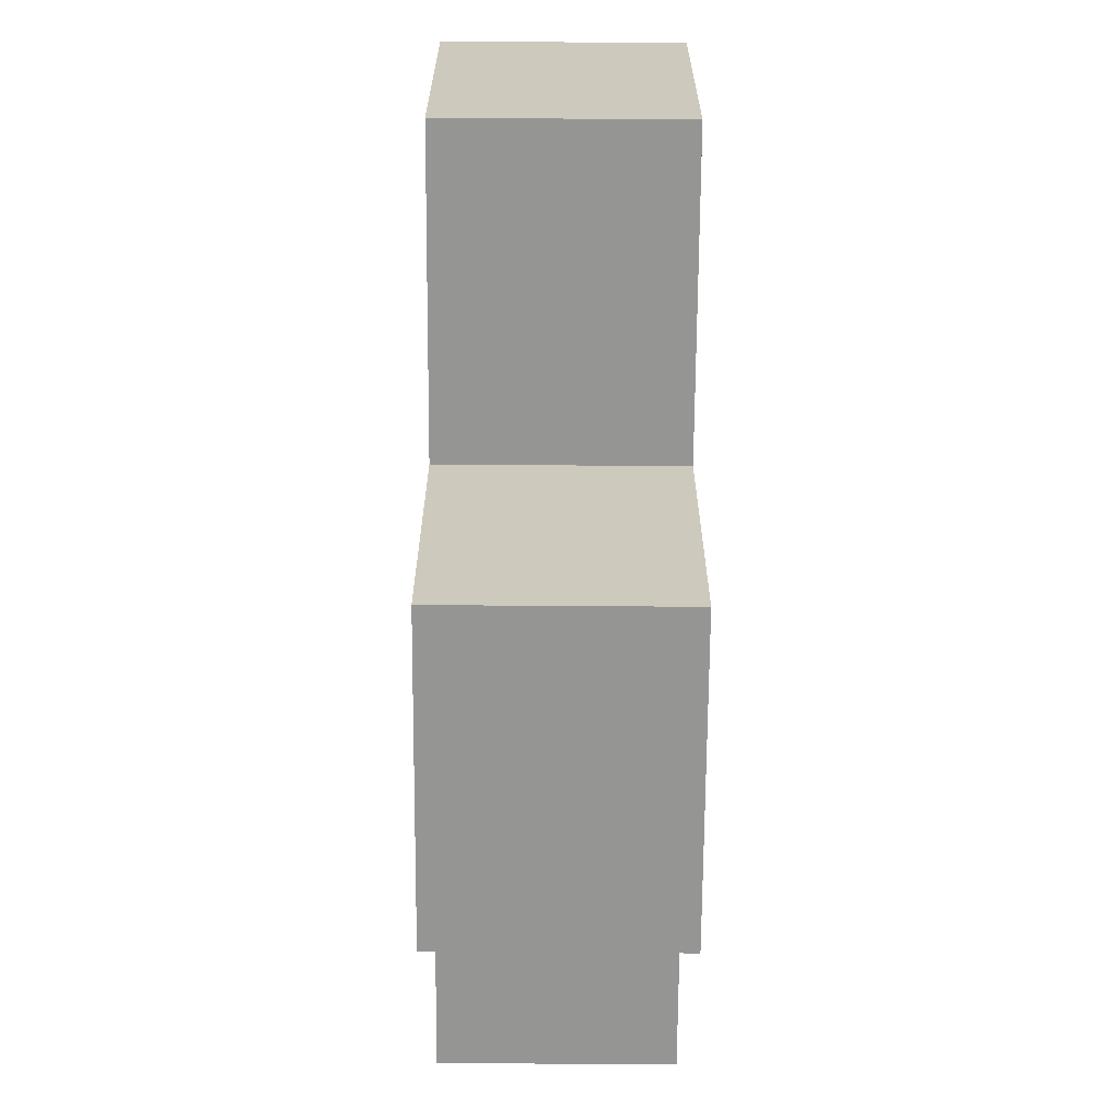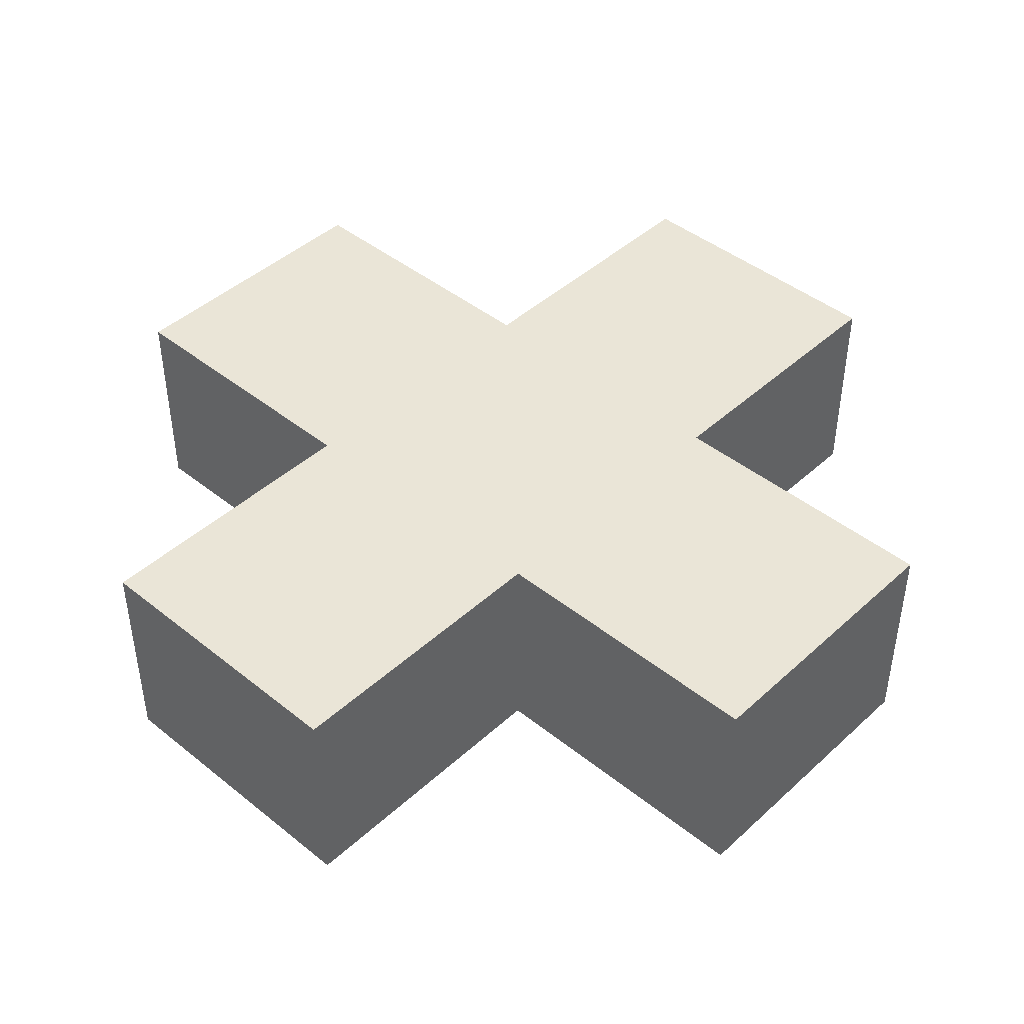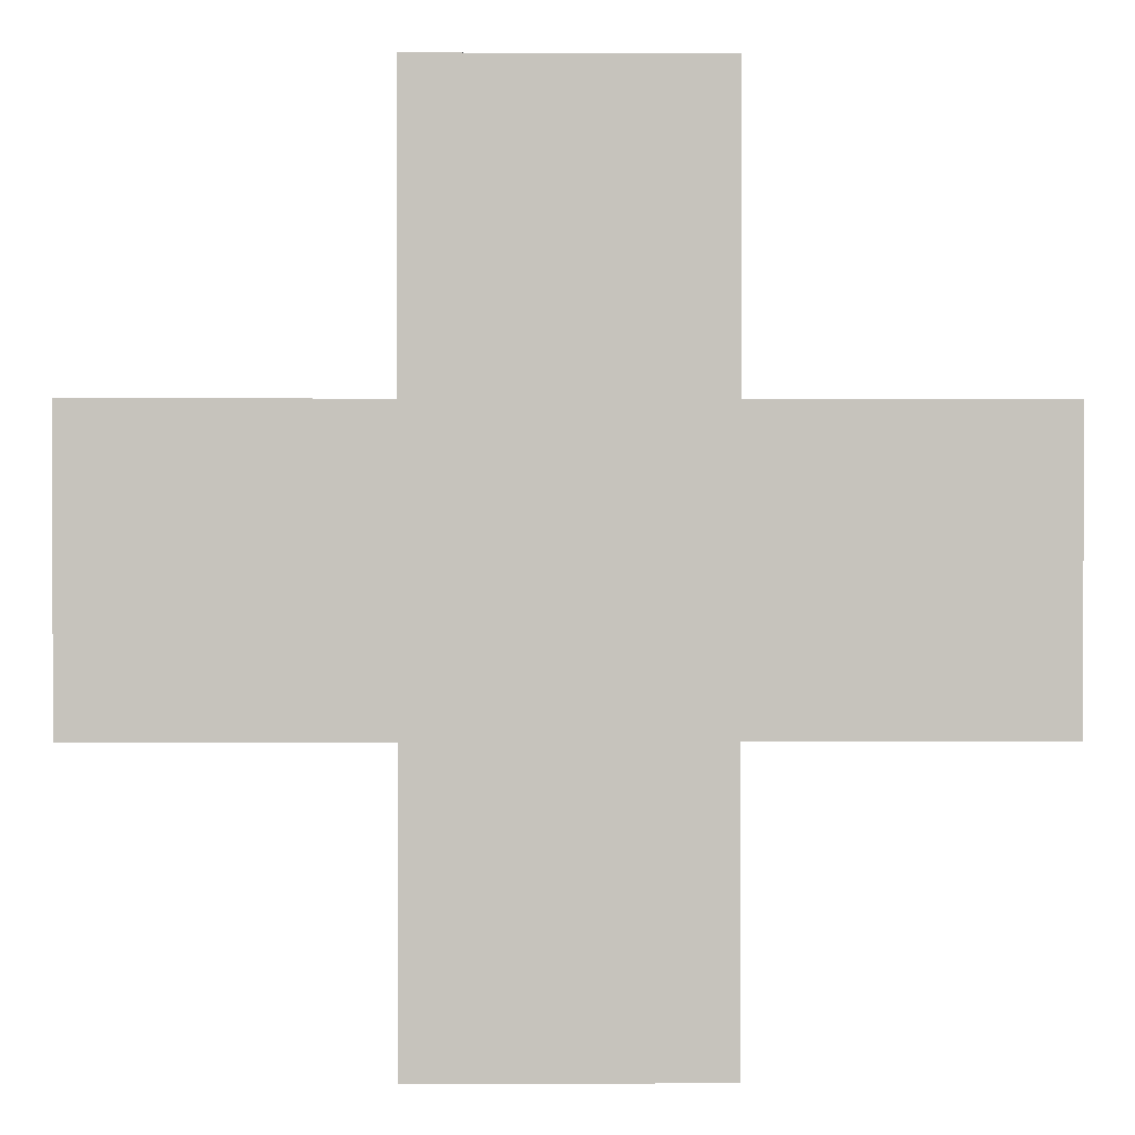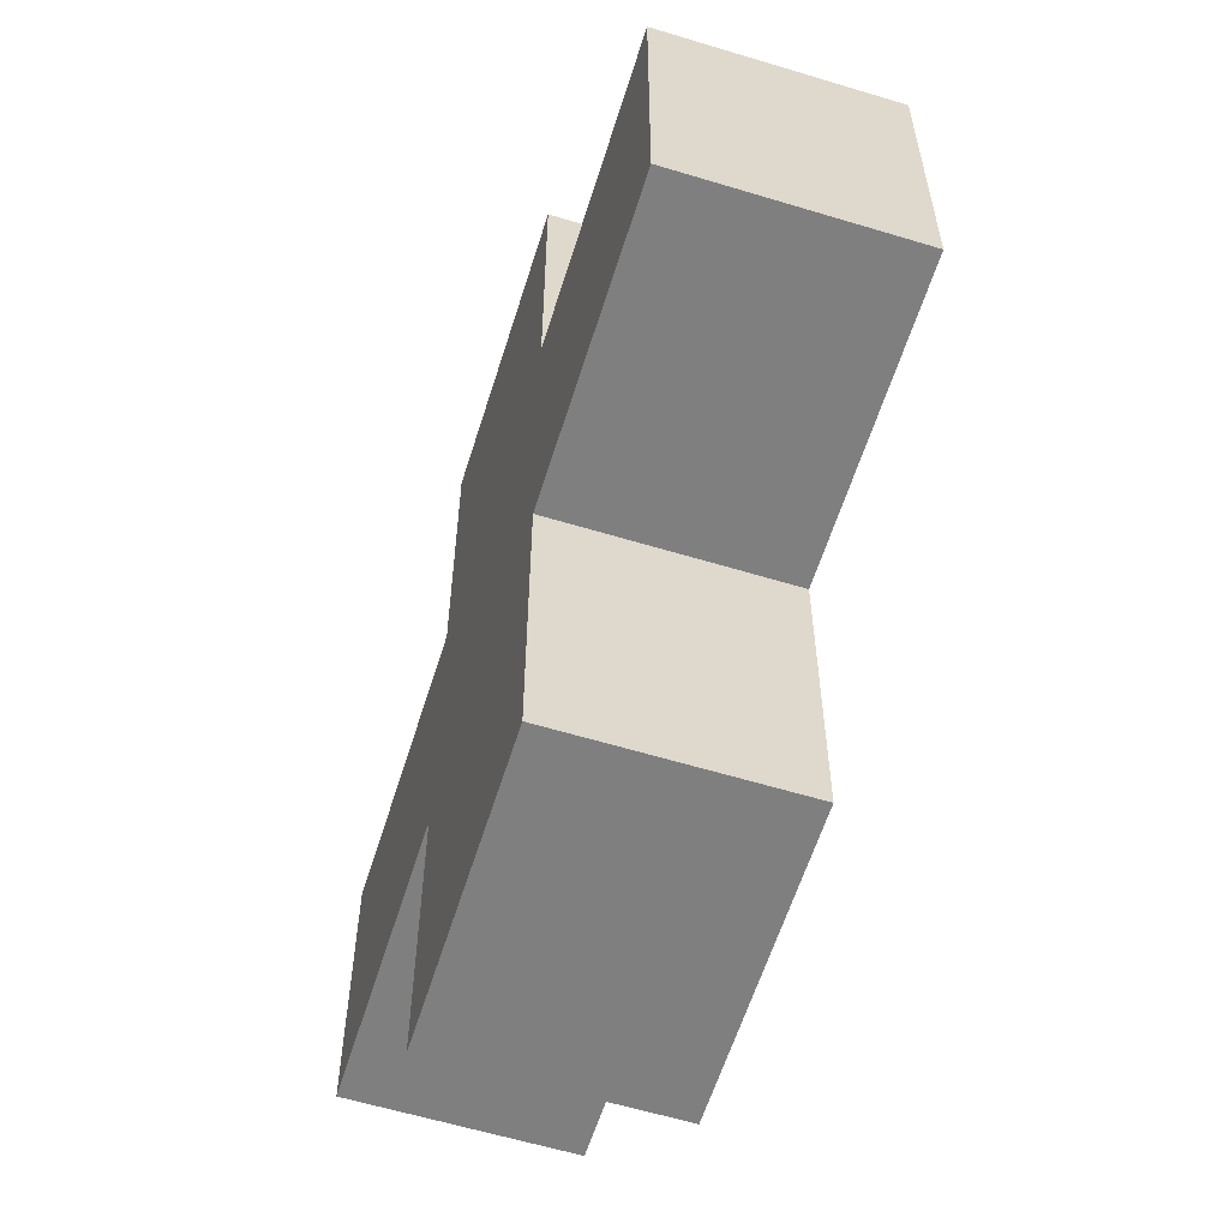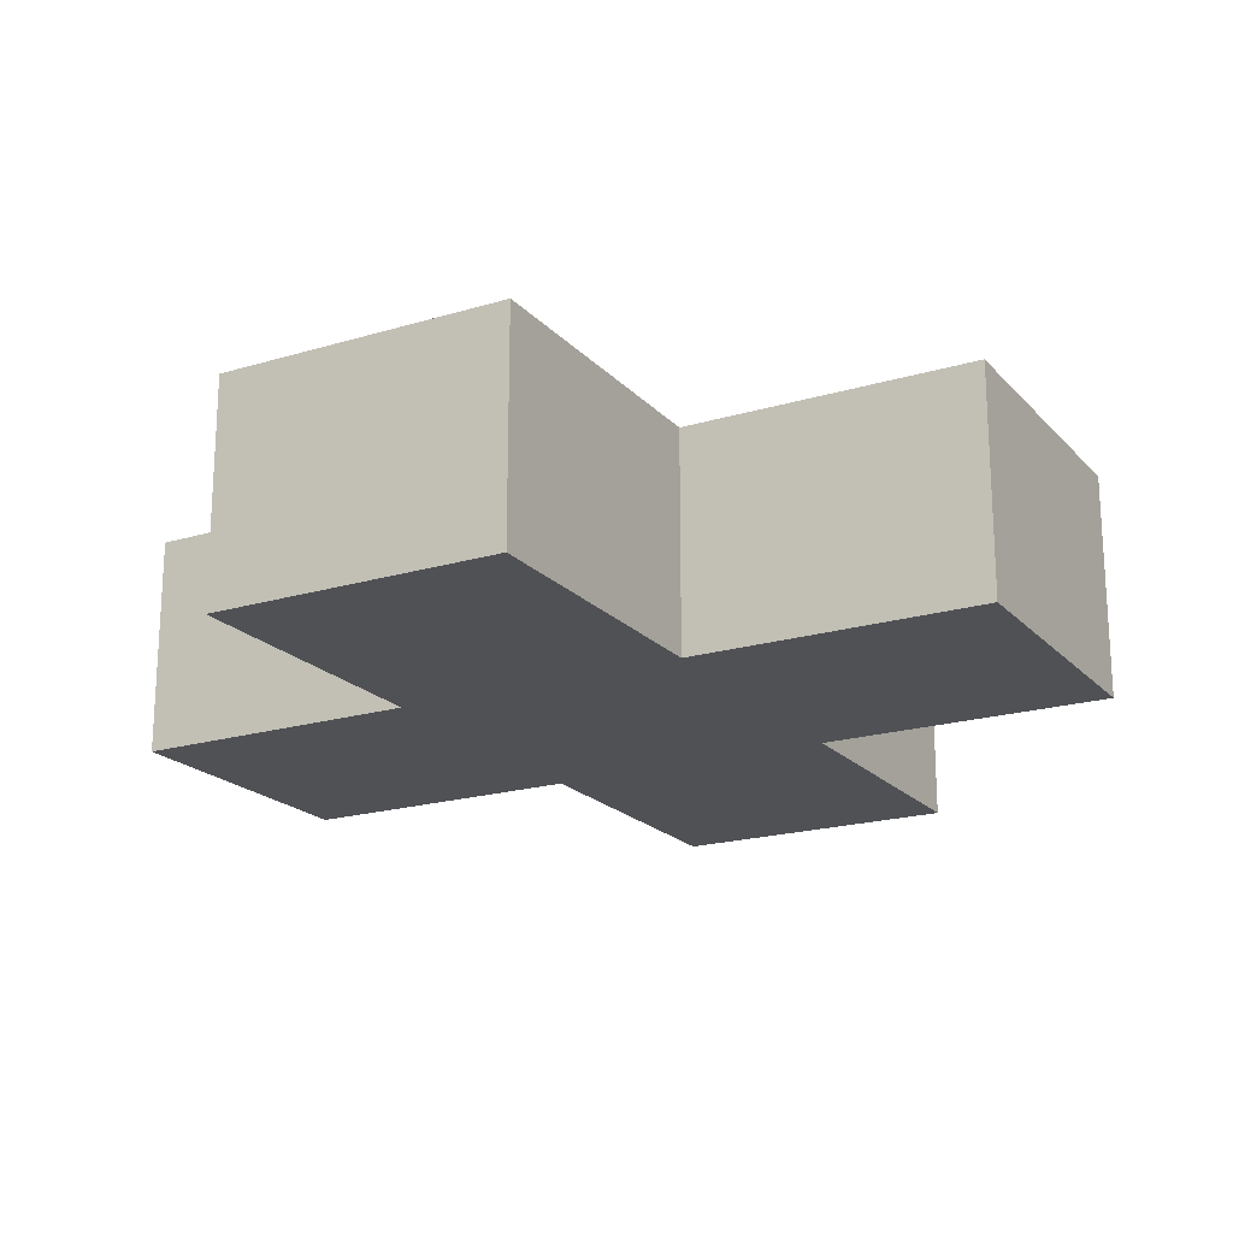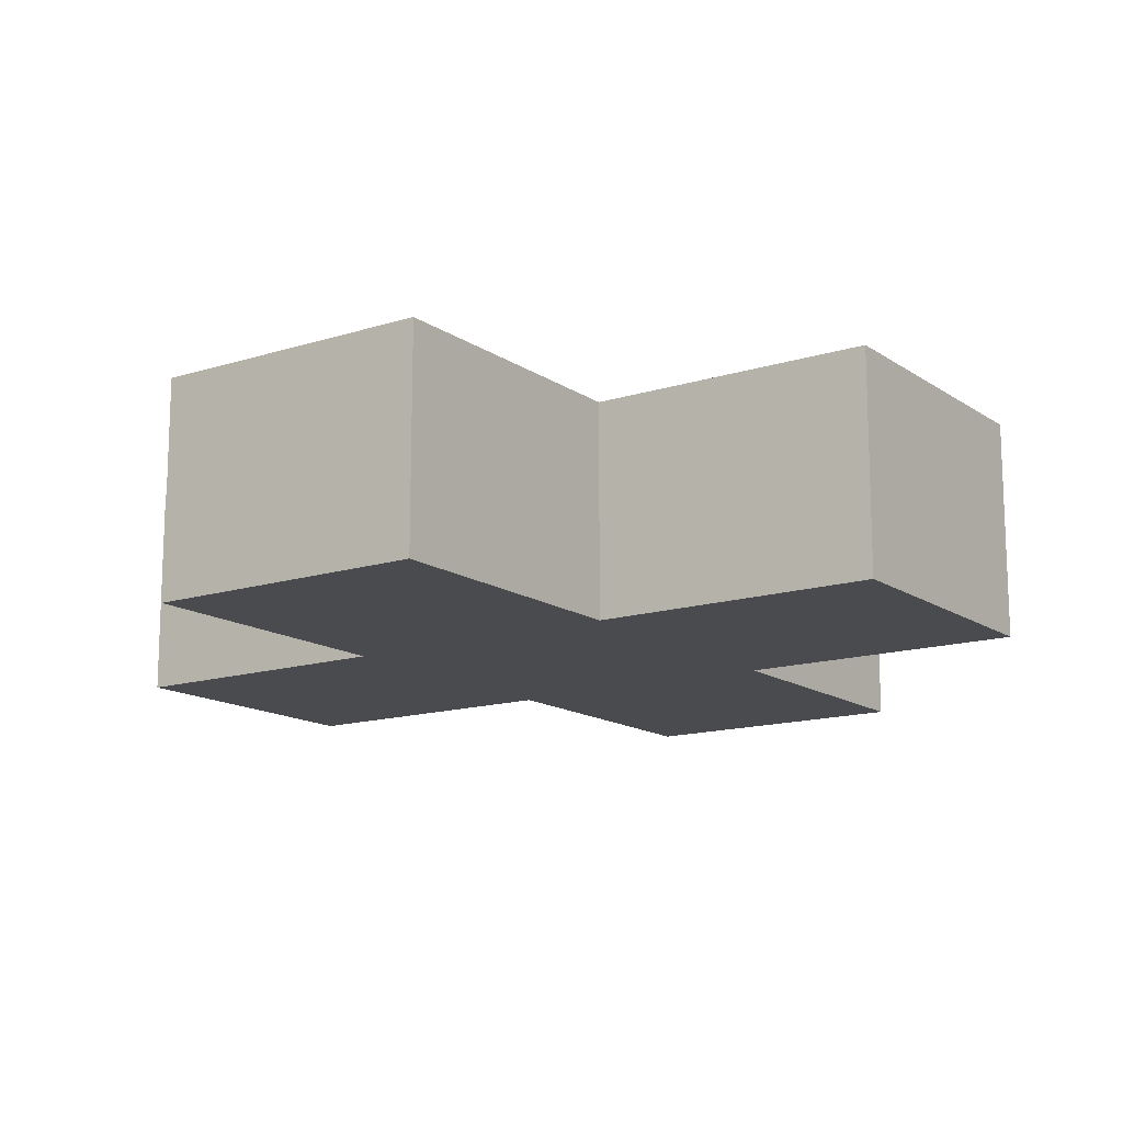
<metadata>
{"format":"obj","ext":"obj","renderer":"f3d","projection":"perspective","resolution":1024,"background":"white","views":[{"elev":-67.4,"azim":-90.4,"up":"+Y"},{"elev":44.0,"azim":-136.8,"up":"+Z"},{"elev":1.4,"azim":-0.7,"up":"+Y"},{"elev":-59.9,"azim":72.7,"up":"+Y"},{"elev":-19.7,"azim":-150.9,"up":"+Z"},{"elev":-14.2,"azim":-145.2,"up":"+Z"}]}
</metadata>
<code>
o Health
v -1 0.3333 -0.25
v -1 -0.3333 -0.25
v 1 -0.3333 -0.25
v 1 0.3333 -0.25
v -0.3333 -1 -0.25
v 0.3333 -1 -0.25
v 0.3333 1 -0.25
v -0.3333 1 -0.25
v 0.3333 -0.3333 -0.25
v -0.3333 -0.3333 -0.25
v 0.3333 0.3333 -0.25
v -0.3333 0.3333 -0.25
v -1 0.3333 0.2501
v -1 -0.3333 0.2501
v 1 -0.3333 0.2501
v 1 0.3333 0.2501
v -0.3333 -0.3333 0.2501
v -0.3333 0.3333 0.2501
v -0.3333 -1 0.2501
v 0.3333 -1 0.2501
v 0.3333 1 0.2501
v -0.3333 1 0.2501
v 0.3333 -0.3333 0.2501
v 0.3333 0.3333 0.2501
f 11 4 3 9 6 5 10 2 1 12 8 7
f 12 1 13 18
f 10 5 19 17
f 1 2 14 13
f 4 11 24 16
f 5 6 20 19
f 6 9 23 20
f 3 4 16 15
f 7 8 22 21
f 8 12 18 22
f 2 10 17 14
f 9 3 15 23
f 11 7 21 24
f 23 15 16 24 21 22 18 13 14 17 19 20

</code>
